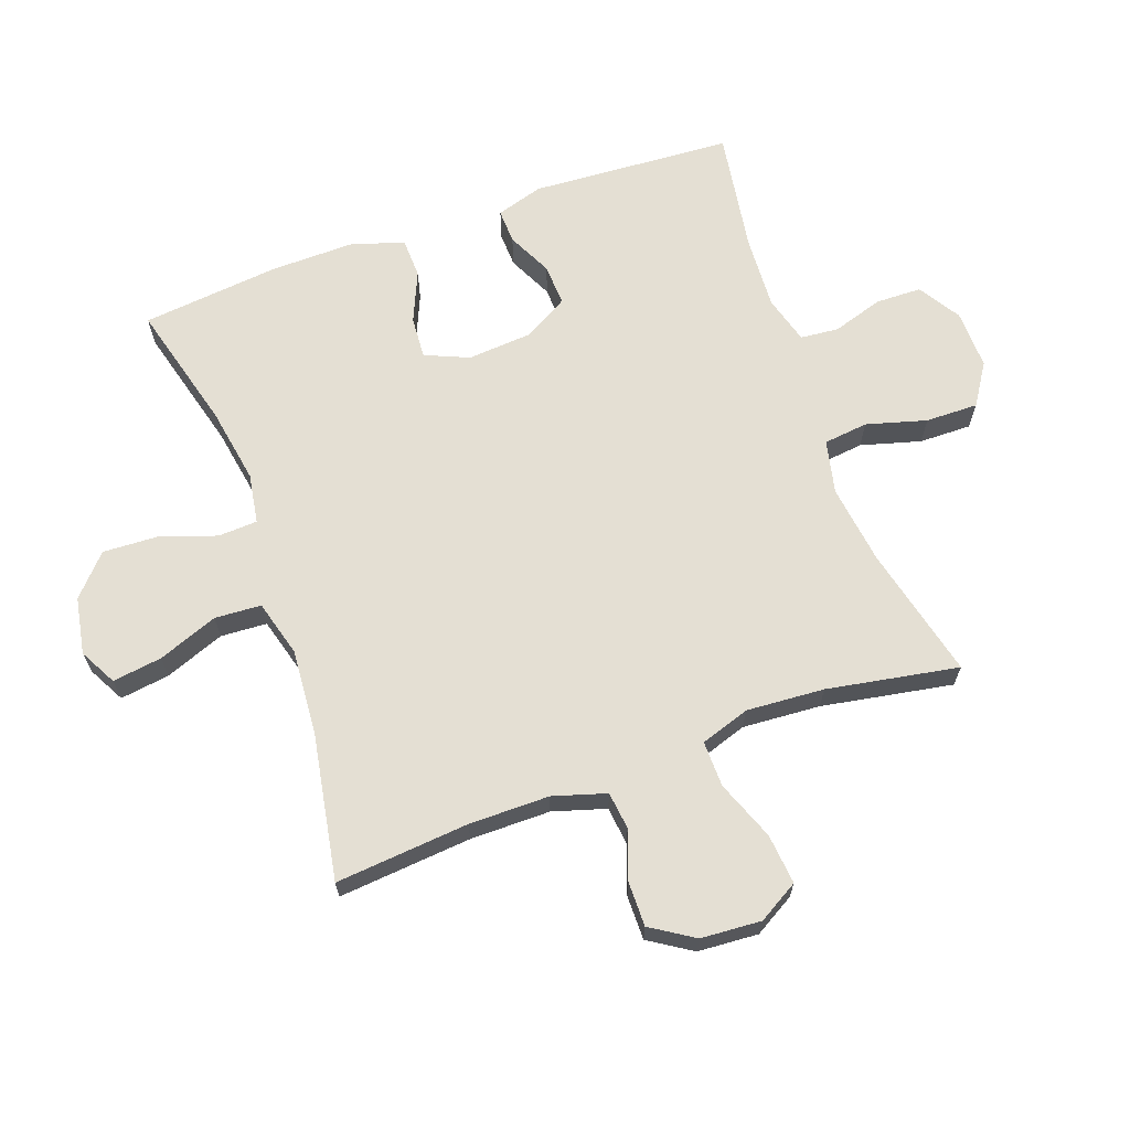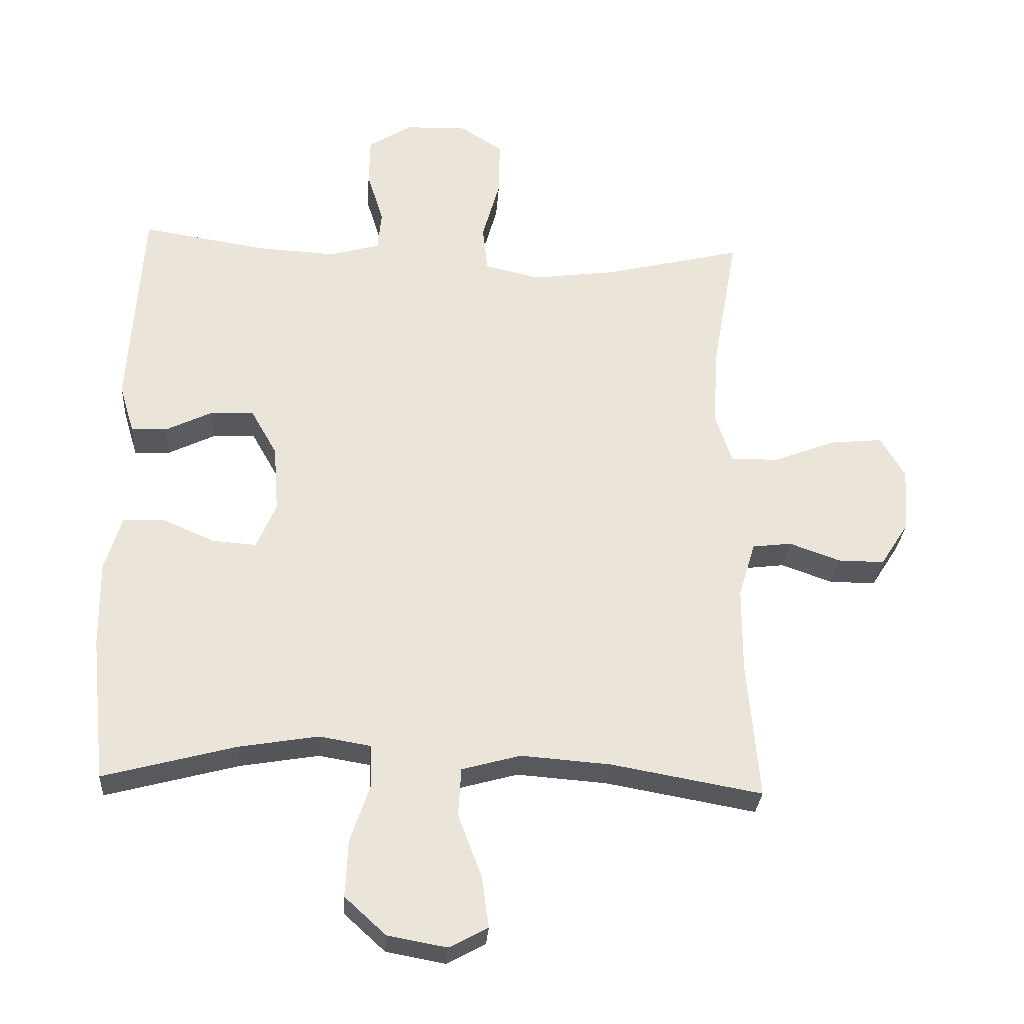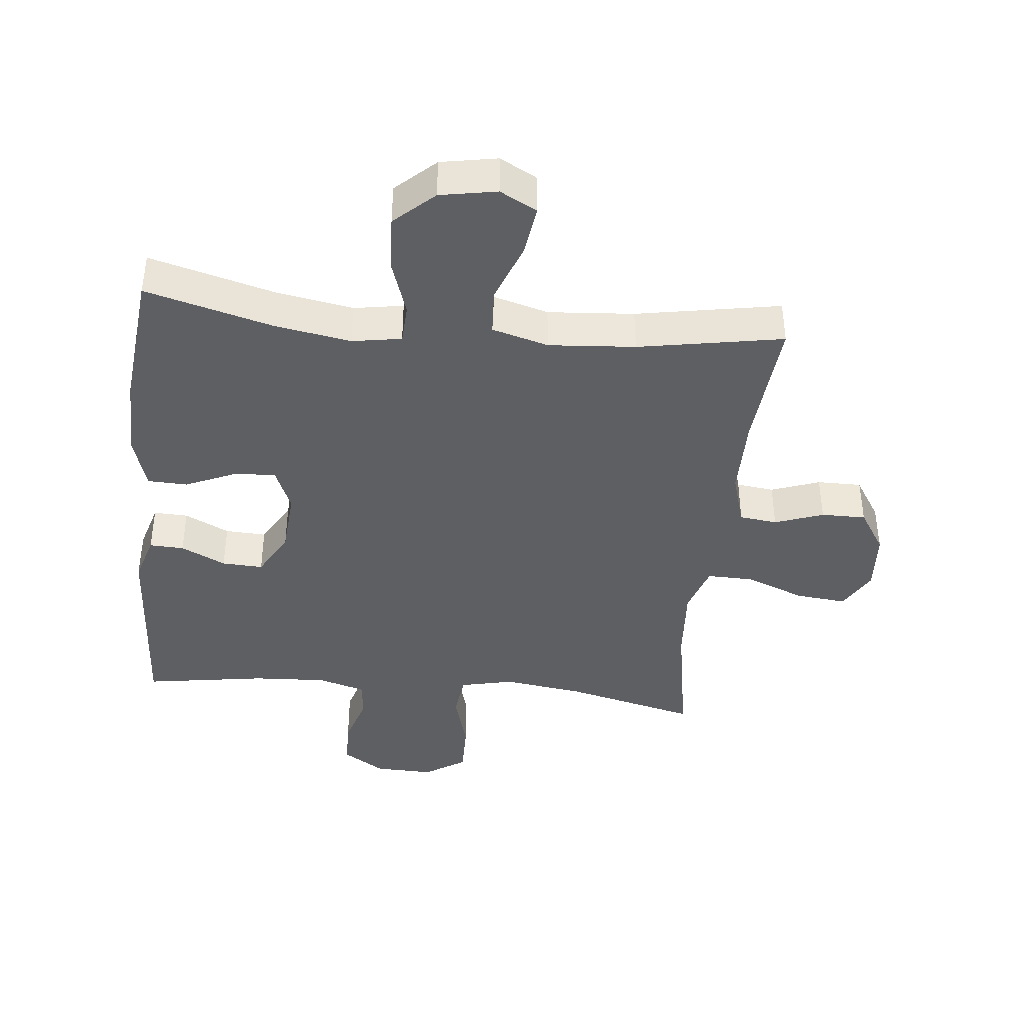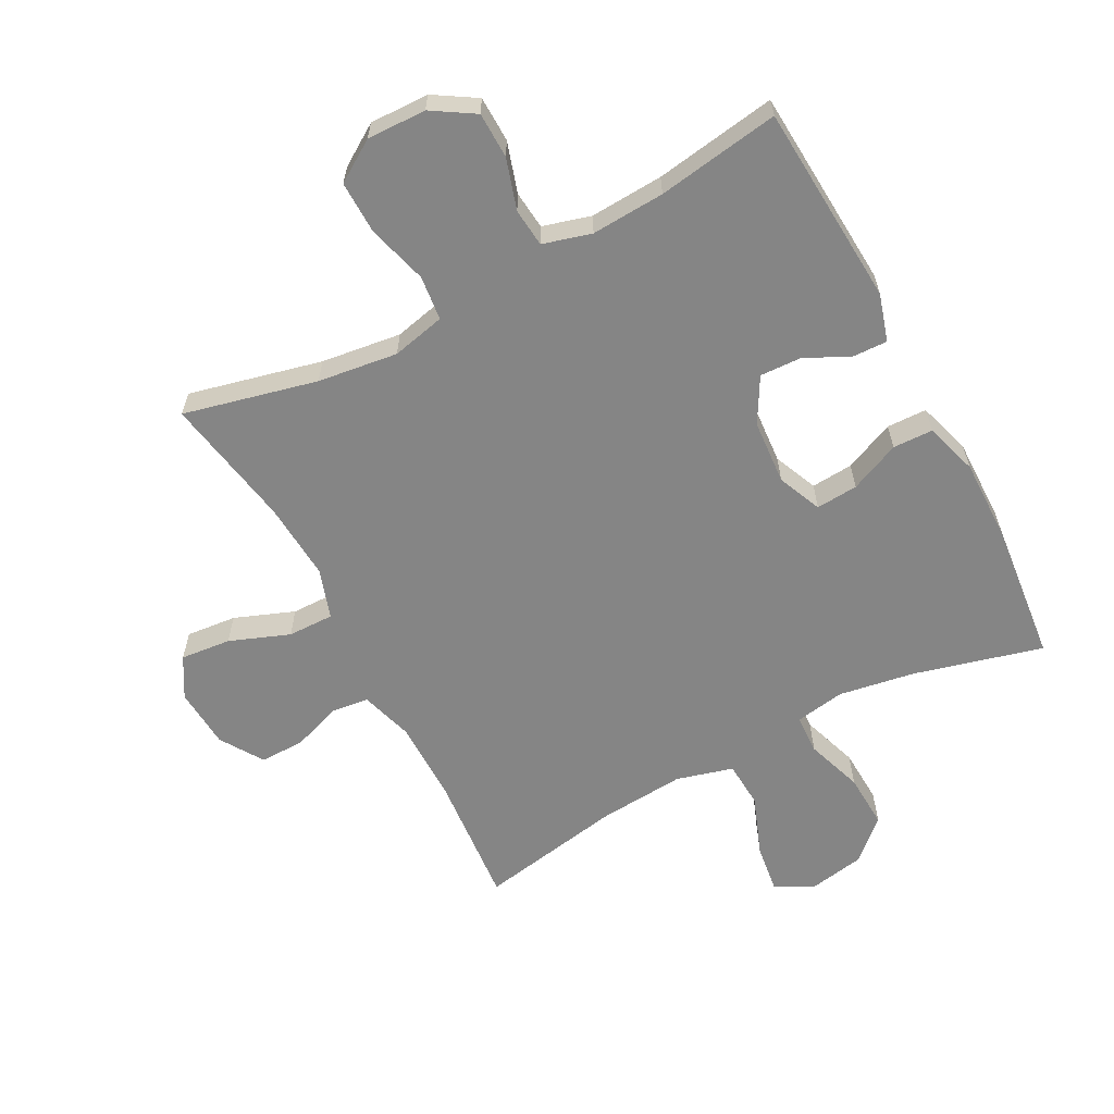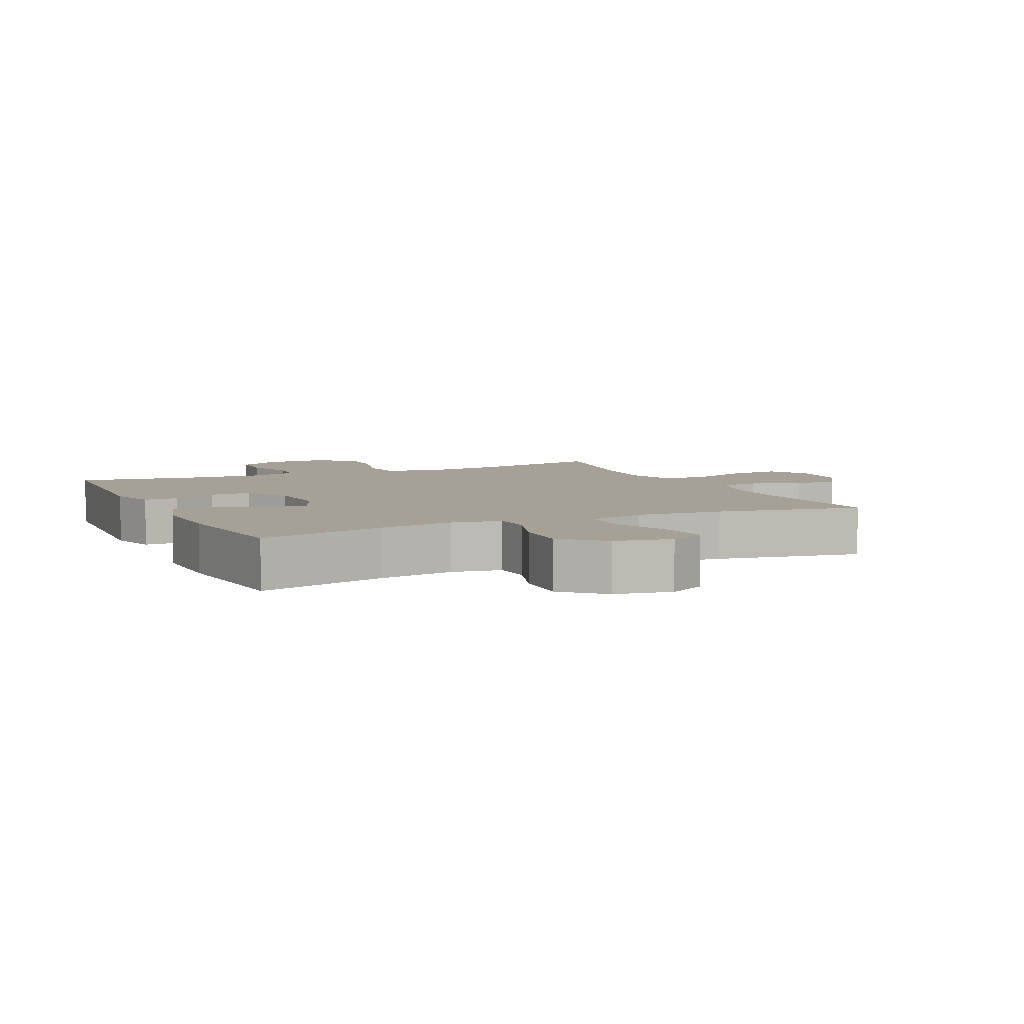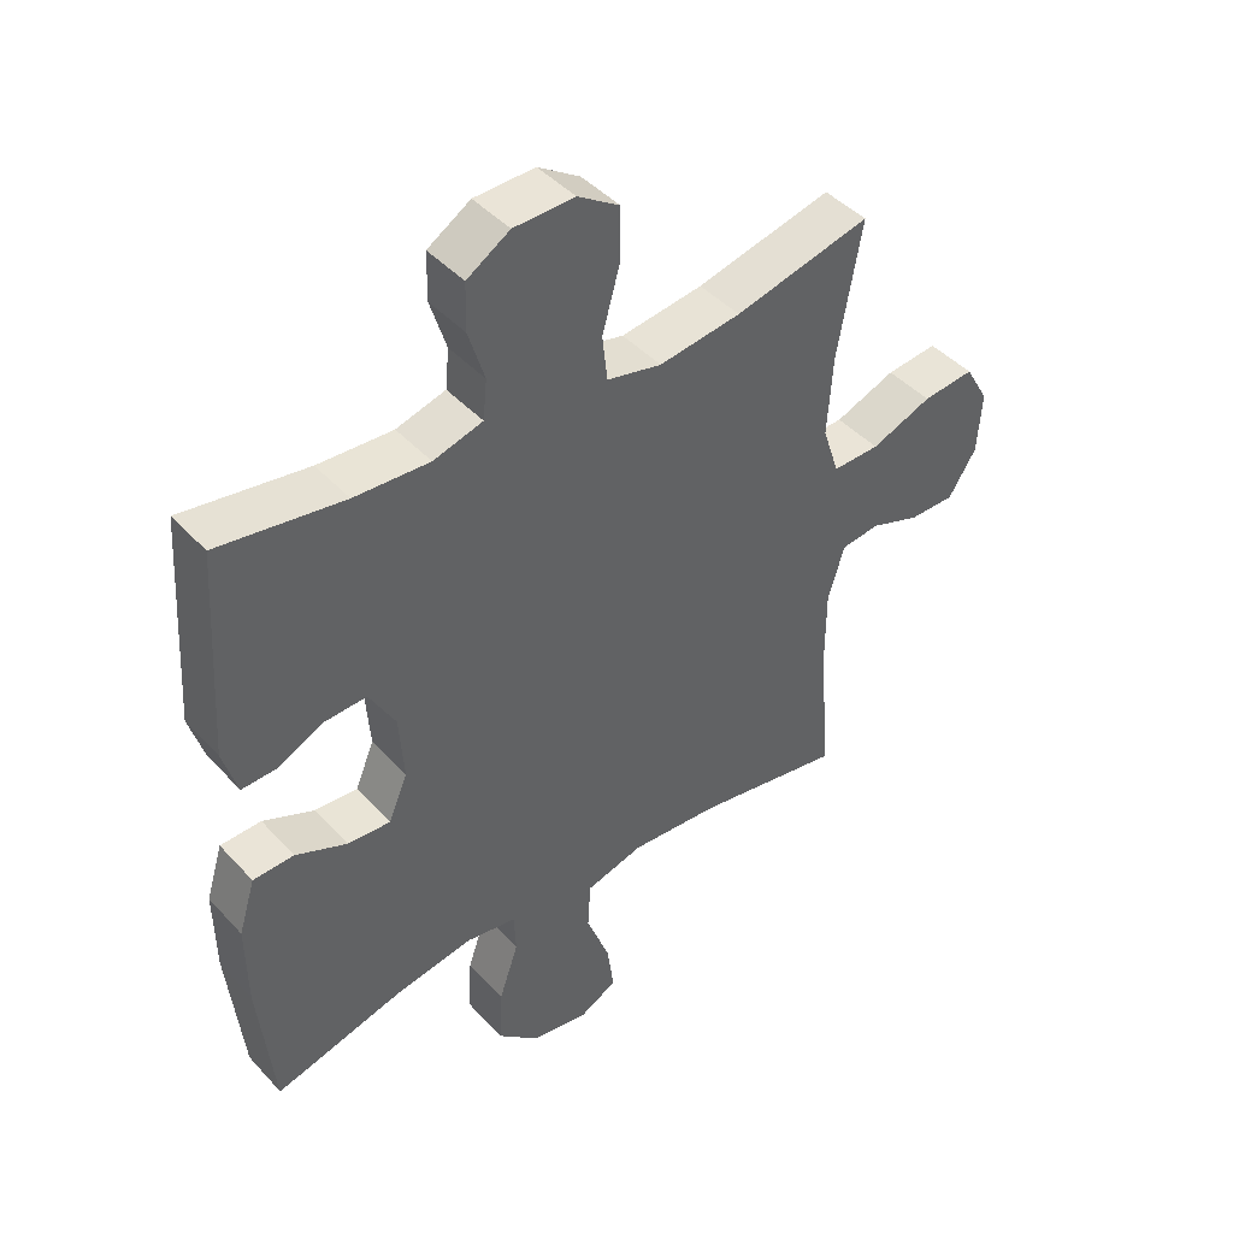
<metadata>
{"format":"obj","ext":"obj","renderer":"f3d","projection":"perspective","resolution":1024,"background":"white","views":[{"elev":66.5,"azim":-109.8,"up":"+Y"},{"elev":-28.9,"azim":176.1,"up":"+Z"},{"elev":-41.2,"azim":174.1,"up":"+Y"},{"elev":-61.8,"azim":28.0,"up":"+Y"},{"elev":6.0,"azim":155.1,"up":"+Y"},{"elev":43.8,"azim":141.0,"up":"+Z"}]}
</metadata>
<code>
o path5648
v -0.4313 0.0375 0.2877
v -0.4228 0.0375 0.1633
v -0.4487 0.0375 0.08448
v -0.5223 0.0375 0.08572
v -0.6173 0.0375 0.1225
v -0.6979 0.0375 0.1304
v -0.7351 0.0375 0.06618
v -0.7286 0.0375 -0.03039
v -0.685 0.0375 -0.09855
v -0.6139 0.0375 -0.09802
v -0.5362 0.0375 -0.07035
v -0.476 0.0375 -0.07756
v -0.4503 0.0375 -0.1624
v -0.4501 0.0375 -0.2907
v -0.4687 0.0375 -0.5041
v -0.2377 0.0375 -0.4629
v -0.09944 0.0375 -0.4523
v -0.009262 0.0375 -0.4772
v -0.004833 0.0375 -0.5515
v -0.04104 0.0375 -0.6472
v -0.05203 0.0375 -0.7262
v 0.00713 0.0375 -0.7577
v 0.09794 0.0375 -0.7412
v 0.161 0.0375 -0.6837
v 0.1569 0.0375 -0.5961
v 0.1262 0.0375 -0.5055
v 0.1294 0.0375 -0.4428
v 0.2082 0.0375 -0.4296
v 0.3297 0.0375 -0.4501
v 0.5332 0.0375 -0.5041
v 0.5562 0.0375 -0.2829
v 0.5579 0.0375 -0.151
v 0.5317 0.0375 -0.06616
v 0.4679 0.0375 -0.06416
v 0.3879 0.0375 -0.09887
v 0.3211 0.0375 -0.1036
v 0.2911 0.0375 -0.03344
v 0.2988 0.0375 0.06932
v 0.3393 0.0375 0.1406
v 0.405 0.0375 0.1377
v 0.4764 0.0375 0.1032
v 0.5314 0.0375 0.1012
v 0.5539 0.0375 0.1764
v 0.5332 0.0375 0.4975
v 0.3384 0.0375 0.4675
v 0.2216 0.0375 0.461
v 0.1446 0.0375 0.4826
v 0.1387 0.0375 0.5437
v 0.1638 0.0375 0.6244
v 0.1622 0.0375 0.6975
v 0.09526 0.0375 0.7394
v 0.000715 0.0375 0.7417
v -0.06451 0.0375 0.6996
v -0.06309 0.0375 0.6156
v -0.03609 0.0375 0.5196
v -0.04415 0.0375 0.4488
v -0.129 0.0375 0.4297
v -0.2566 0.0375 0.4467
v -0.4687 0.0375 0.4975
v -0.4313 -0.0375 0.2877
v -0.4228 -0.0375 0.1633
v -0.4487 -0.0375 0.08448
v -0.5223 -0.0375 0.08572
v -0.6173 -0.0375 0.1225
v -0.6979 -0.0375 0.1304
v -0.7351 -0.0375 0.06618
v -0.7286 -0.0375 -0.03039
v -0.685 -0.0375 -0.09855
v -0.6139 -0.0375 -0.09802
v -0.5362 -0.0375 -0.07035
v -0.476 -0.0375 -0.07756
v -0.4503 -0.0375 -0.1624
v -0.4501 -0.0375 -0.2907
v -0.4687 -0.0375 -0.5041
v -0.2377 -0.0375 -0.4629
v -0.09944 -0.0375 -0.4523
v -0.009262 -0.0375 -0.4772
v -0.004833 -0.0375 -0.5515
v -0.04104 -0.0375 -0.6472
v -0.05203 -0.0375 -0.7262
v 0.00713 -0.0375 -0.7577
v 0.09794 -0.0375 -0.7412
v 0.161 -0.0375 -0.6837
v 0.1569 -0.0375 -0.5961
v 0.1262 -0.0375 -0.5055
v 0.1294 -0.0375 -0.4428
v 0.2082 -0.0375 -0.4296
v 0.3297 -0.0375 -0.4501
v 0.5332 -0.0375 -0.5041
v 0.5562 -0.0375 -0.2829
v 0.5579 -0.0375 -0.151
v 0.5317 -0.0375 -0.06616
v 0.4679 -0.0375 -0.06416
v 0.3879 -0.0375 -0.09887
v 0.3211 -0.0375 -0.1036
v 0.2911 -0.0375 -0.03344
v 0.2988 -0.0375 0.06932
v 0.3393 -0.0375 0.1406
v 0.405 -0.0375 0.1377
v 0.4764 -0.0375 0.1032
v 0.5314 -0.0375 0.1012
v 0.5539 -0.0375 0.1764
v 0.5332 -0.0375 0.4975
v 0.3384 -0.0375 0.4675
v 0.2216 -0.0375 0.461
v 0.1446 -0.0375 0.4826
v 0.1387 -0.0375 0.5437
v 0.1638 -0.0375 0.6244
v 0.1622 -0.0375 0.6975
v 0.09526 -0.0375 0.7394
v 0.000715 -0.0375 0.7417
v -0.06451 -0.0375 0.6996
v -0.06309 -0.0375 0.6156
v -0.03609 -0.0375 0.5196
v -0.04415 -0.0375 0.4488
v -0.129 -0.0375 0.4297
v -0.2566 -0.0375 0.4467
v -0.4687 -0.0375 0.4975
v 0.09526 0.0375 0.7394
v 0.000715 0.0375 0.7417
v -0.06451 0.0375 0.6996
v 0.1622 0.0375 0.6975
v -0.06309 0.0375 0.6156
v 0.1638 0.0375 0.6244
v 0.1387 0.0375 0.5437
v -0.03609 0.0375 0.5196
v 0.1446 0.0375 0.4826
v 0.1446 0.0375 0.4826
v -0.04415 0.0375 0.4488
v -0.04415 0.0375 0.4488
v 0.5332 0.0375 0.4975
v 0.5332 0.0375 0.4975
v 0.3384 0.0375 0.4675
v 0.2216 0.0375 0.461
v -0.2566 0.0375 0.4467
v -0.4687 0.0375 0.4975
v -0.4687 0.0375 0.4975
v -0.129 0.0375 0.4297
v -0.4313 0.0375 0.2877
v 0.5539 0.0375 0.1764
v -0.4228 0.0375 0.1633
v 0.5314 0.0375 0.1012
v 0.5314 0.0375 0.1012
v 0.3393 0.0375 0.1406
v 0.3393 0.0375 0.1406
v 0.405 0.0375 0.1377
v -0.4487 0.0375 0.08448
v -0.4487 0.0375 0.08448
v 0.2988 0.0375 0.06932
v 0.4764 0.0375 0.1032
v -0.6173 0.0375 0.1225
v -0.6979 0.0375 0.1304
v -0.6979 0.0375 0.1304
v -0.7351 0.0375 0.06618
v -0.5223 0.0375 0.08572
v 0.2911 0.0375 -0.03344
v -0.7286 0.0375 -0.03039
v -0.685 0.0375 -0.09855
v 0.3211 0.0375 -0.1036
v 0.3211 0.0375 -0.1036
v 0.5317 0.0375 -0.06616
v 0.5317 0.0375 -0.06616
v 0.4679 0.0375 -0.06416
v 0.3879 0.0375 -0.09887
v 0.5579 0.0375 -0.151
v -0.5362 0.0375 -0.07035
v -0.476 0.0375 -0.07756
v -0.476 0.0375 -0.07756
v -0.6139 0.0375 -0.09802
v -0.4503 0.0375 -0.1624
v 0.5562 0.0375 -0.2829
v -0.4501 0.0375 -0.2907
v 0.5332 0.0375 -0.5041
v 0.5332 0.0375 -0.5041
v 0.2082 0.0375 -0.4296
v 0.3297 0.0375 -0.4501
v 0.1294 0.0375 -0.4428
v 0.1294 0.0375 -0.4428
v 0.1262 0.0375 -0.5055
v -0.09944 0.0375 -0.4523
v -0.009262 0.0375 -0.4772
v -0.009262 0.0375 -0.4772
v -0.2377 0.0375 -0.4629
v -0.004833 0.0375 -0.5515
v -0.4687 0.0375 -0.5041
v -0.4687 0.0375 -0.5041
v 0.1569 0.0375 -0.5961
v -0.04104 0.0375 -0.6472
v 0.161 0.0375 -0.6837
v -0.05203 0.0375 -0.7262
v -0.05203 0.0375 -0.7262
v 0.09794 0.0375 -0.7412
v 0.00713 0.0375 -0.7577
v 0.09526 -0.0375 0.7394
v 0.000715 -0.0375 0.7417
v -0.06451 -0.0375 0.6996
v 0.1622 -0.0375 0.6975
v -0.06309 -0.0375 0.6156
v 0.1638 -0.0375 0.6244
v 0.1387 -0.0375 0.5437
v -0.03609 -0.0375 0.5196
v 0.1446 -0.0375 0.4826
v 0.1446 -0.0375 0.4826
v -0.04415 -0.0375 0.4488
v -0.04415 -0.0375 0.4488
v 0.5332 -0.0375 0.4975
v 0.5332 -0.0375 0.4975
v 0.3384 -0.0375 0.4675
v 0.2216 -0.0375 0.461
v -0.2566 -0.0375 0.4467
v -0.4687 -0.0375 0.4975
v -0.4687 -0.0375 0.4975
v -0.129 -0.0375 0.4297
v -0.4313 -0.0375 0.2877
v 0.5539 -0.0375 0.1764
v -0.4228 -0.0375 0.1633
v 0.5314 -0.0375 0.1012
v 0.5314 -0.0375 0.1012
v 0.3393 -0.0375 0.1406
v 0.3393 -0.0375 0.1406
v 0.405 -0.0375 0.1377
v -0.4487 -0.0375 0.08448
v -0.4487 -0.0375 0.08448
v 0.2988 -0.0375 0.06932
v 0.4764 -0.0375 0.1032
v -0.6173 -0.0375 0.1225
v -0.6979 -0.0375 0.1304
v -0.6979 -0.0375 0.1304
v -0.7351 -0.0375 0.06618
v -0.5223 -0.0375 0.08572
v 0.2911 -0.0375 -0.03344
v -0.7286 -0.0375 -0.03039
v -0.685 -0.0375 -0.09855
v 0.3211 -0.0375 -0.1036
v 0.3211 -0.0375 -0.1036
v 0.5317 -0.0375 -0.06616
v 0.5317 -0.0375 -0.06616
v 0.4679 -0.0375 -0.06416
v 0.3879 -0.0375 -0.09887
v 0.5579 -0.0375 -0.151
v -0.5362 -0.0375 -0.07035
v -0.476 -0.0375 -0.07756
v -0.476 -0.0375 -0.07756
v -0.6139 -0.0375 -0.09802
v -0.4503 -0.0375 -0.1624
v 0.5562 -0.0375 -0.2829
v -0.4501 -0.0375 -0.2907
v 0.5332 -0.0375 -0.5041
v 0.5332 -0.0375 -0.5041
v 0.2082 -0.0375 -0.4296
v 0.3297 -0.0375 -0.4501
v 0.1294 -0.0375 -0.4428
v 0.1294 -0.0375 -0.4428
v 0.1262 -0.0375 -0.5055
v -0.09944 -0.0375 -0.4523
v -0.009262 -0.0375 -0.4772
v -0.009262 -0.0375 -0.4772
v -0.2377 -0.0375 -0.4629
v -0.004833 -0.0375 -0.5515
v -0.4687 -0.0375 -0.5041
v -0.4687 -0.0375 -0.5041
v 0.1569 -0.0375 -0.5961
v -0.04104 -0.0375 -0.6472
v 0.161 -0.0375 -0.6837
v -0.05203 -0.0375 -0.7262
v -0.05203 -0.0375 -0.7262
v 0.09794 -0.0375 -0.7412
v 0.00713 -0.0375 -0.7577
f 210 216 213
f 267 262 263
f 194 199 197
f 268 267 263
f 199 198 200
f 254 259 262
f 244 226 232
f 258 247 260
f 239 240 238
f 204 224 202
f 214 210 211
f 194 198 199
f 194 195 198
f 246 239 251
f 241 226 244
f 208 219 221
f 198 195 196
f 222 231 216
f 231 252 234
f 204 202 201
f 241 242 230
f 213 224 204
f 202 200 201
f 224 219 202
f 245 255 231
f 234 251 239
f 216 224 213
f 208 221 215
f 262 267 264
f 259 263 262
f 255 252 231
f 255 245 258
f 209 219 208
f 256 252 255
f 265 268 263
f 202 219 209
f 252 256 254
f 230 242 222
f 252 250 234
f 226 241 230
f 222 245 231
f 239 246 240
f 251 234 250
f 229 232 226
f 259 254 256
f 233 244 232
f 216 231 224
f 238 240 236
f 227 229 226
f 201 200 198
f 246 251 248
f 221 225 215
f 247 258 245
f 208 215 206
f 215 225 217
f 242 245 222
f 214 216 210
f 51 52 111 110
f 52 53 112 111
f 50 51 110 109
f 53 54 113 112
f 49 50 109 108
f 48 49 108 107
f 54 55 114 113
f 128 48 107 203
f 55 130 205 114
f 132 45 104 207
f 46 47 106 105
f 58 137 212 117
f 45 46 105 104
f 56 57 116 115
f 57 58 117 116
f 59 1 60 118
f 43 44 103 102
f 1 2 61 60
f 143 43 102 218
f 145 40 99 220
f 2 148 223 61
f 38 39 98 97
f 41 42 101 100
f 40 41 100 99
f 5 153 228 64
f 6 7 66 65
f 4 5 64 63
f 3 4 63 62
f 37 38 97 96
f 7 8 67 66
f 8 9 68 67
f 160 37 96 235
f 162 34 93 237
f 34 35 94 93
f 32 33 92 91
f 11 168 243 70
f 10 11 70 69
f 9 10 69 68
f 12 13 72 71
f 35 36 95 94
f 31 32 91 90
f 13 14 73 72
f 174 31 90 249
f 28 29 88 87
f 178 28 87 253
f 26 27 86 85
f 17 182 257 76
f 16 17 76 75
f 18 19 78 77
f 186 16 75 261
f 14 15 74 73
f 29 30 89 88
f 25 26 85 84
f 19 20 79 78
f 24 25 84 83
f 20 191 266 79
f 23 24 83 82
f 22 23 82 81
f 21 22 81 80
f 135 138 141
f 192 188 187
f 119 122 124
f 193 188 192
f 124 125 123
f 179 187 184
f 169 157 151
f 183 185 172
f 164 163 165
f 129 127 149
f 139 136 135
f 119 124 123
f 119 123 120
f 171 176 164
f 166 169 151
f 133 146 144
f 123 121 120
f 147 141 156
f 156 159 177
f 129 126 127
f 166 155 167
f 138 129 149
f 127 126 125
f 149 127 144
f 170 156 180
f 159 164 176
f 141 138 149
f 133 140 146
f 187 189 192
f 184 187 188
f 180 156 177
f 180 183 170
f 134 133 144
f 181 180 177
f 190 188 193
f 127 134 144
f 177 179 181
f 155 147 167
f 177 159 175
f 151 155 166
f 147 156 170
f 164 165 171
f 176 175 159
f 154 151 157
f 184 181 179
f 158 157 169
f 141 149 156
f 163 161 165
f 152 151 154
f 126 123 125
f 171 173 176
f 146 140 150
f 172 170 183
f 133 131 140
f 140 142 150
f 167 147 170
f 139 135 141

</code>
